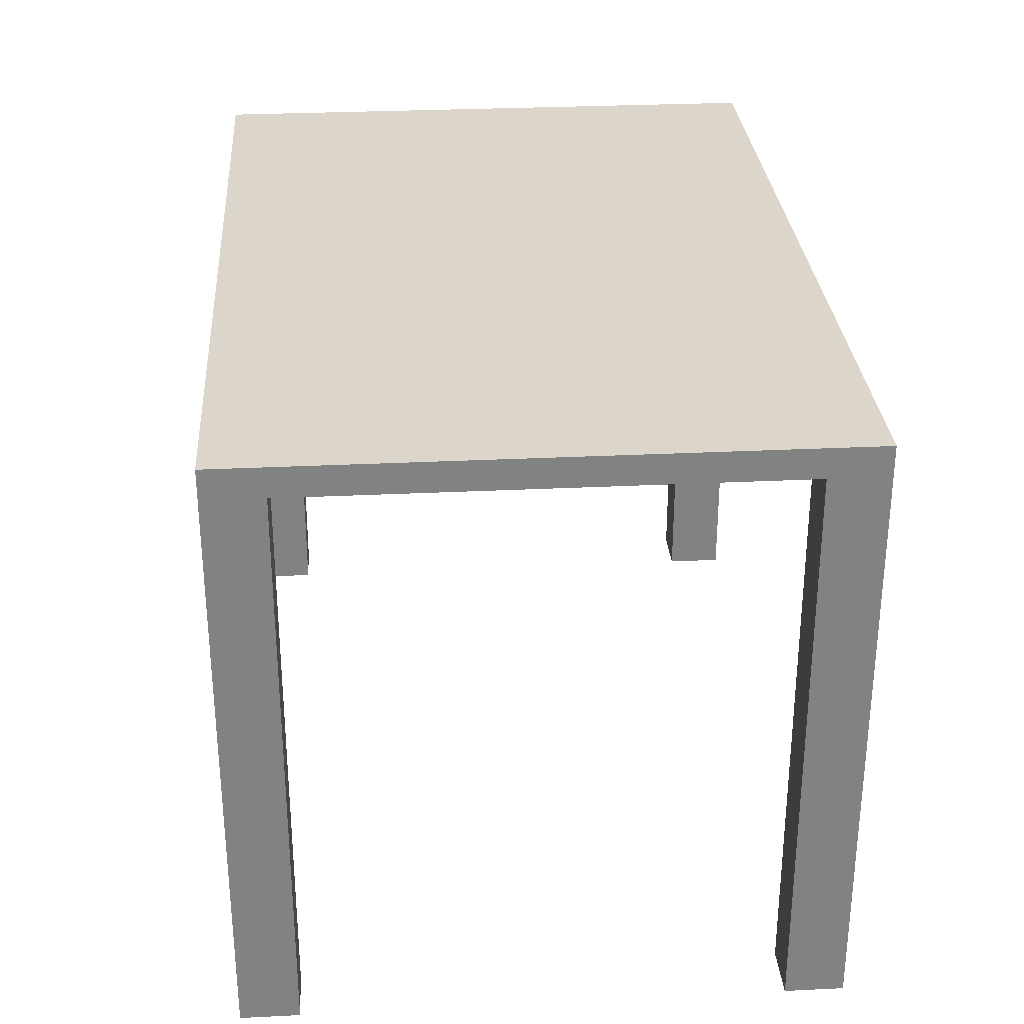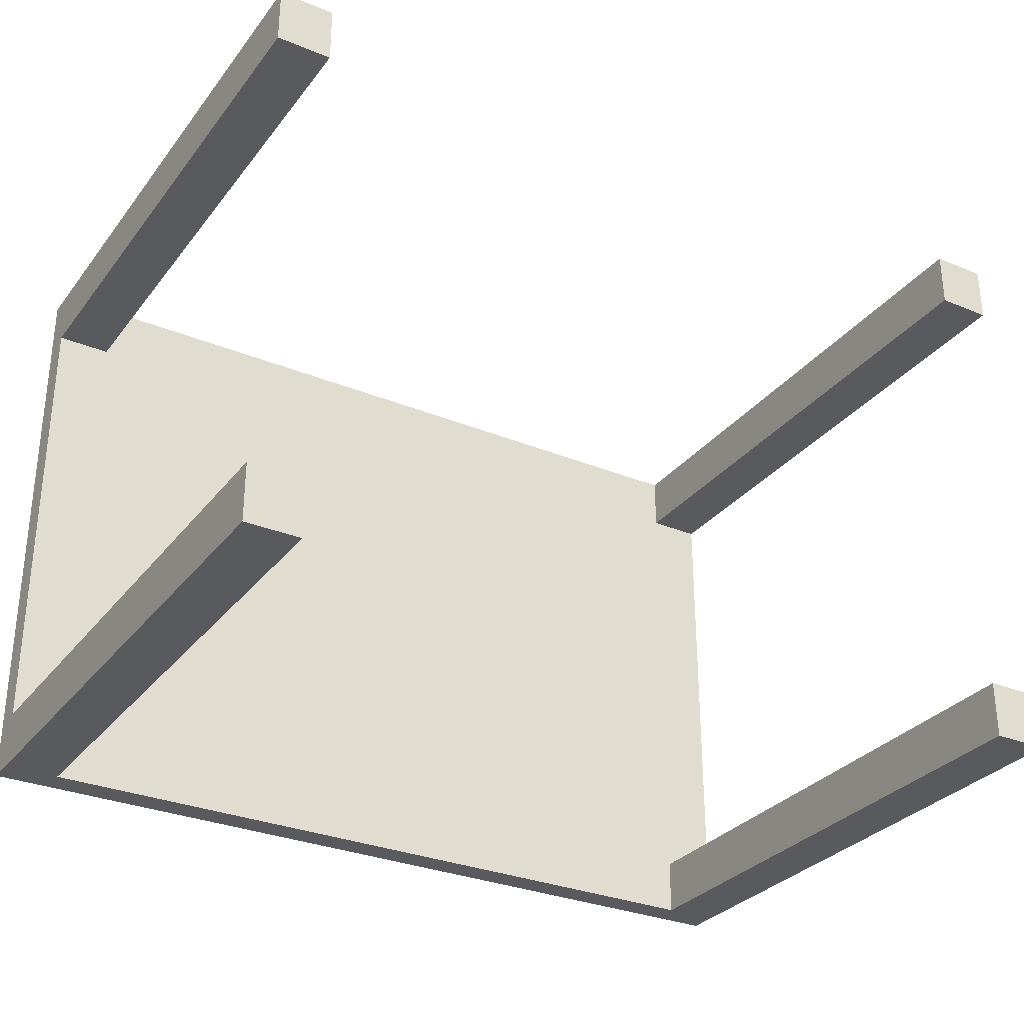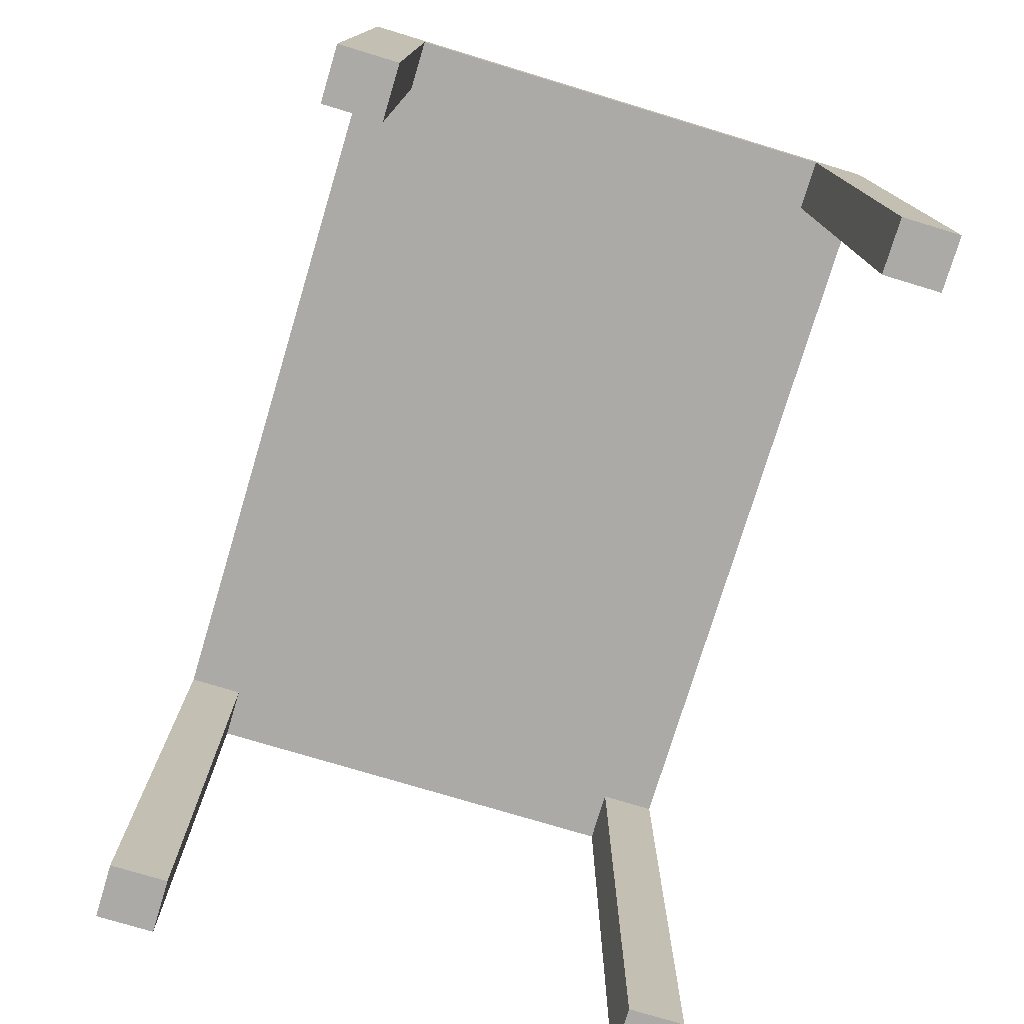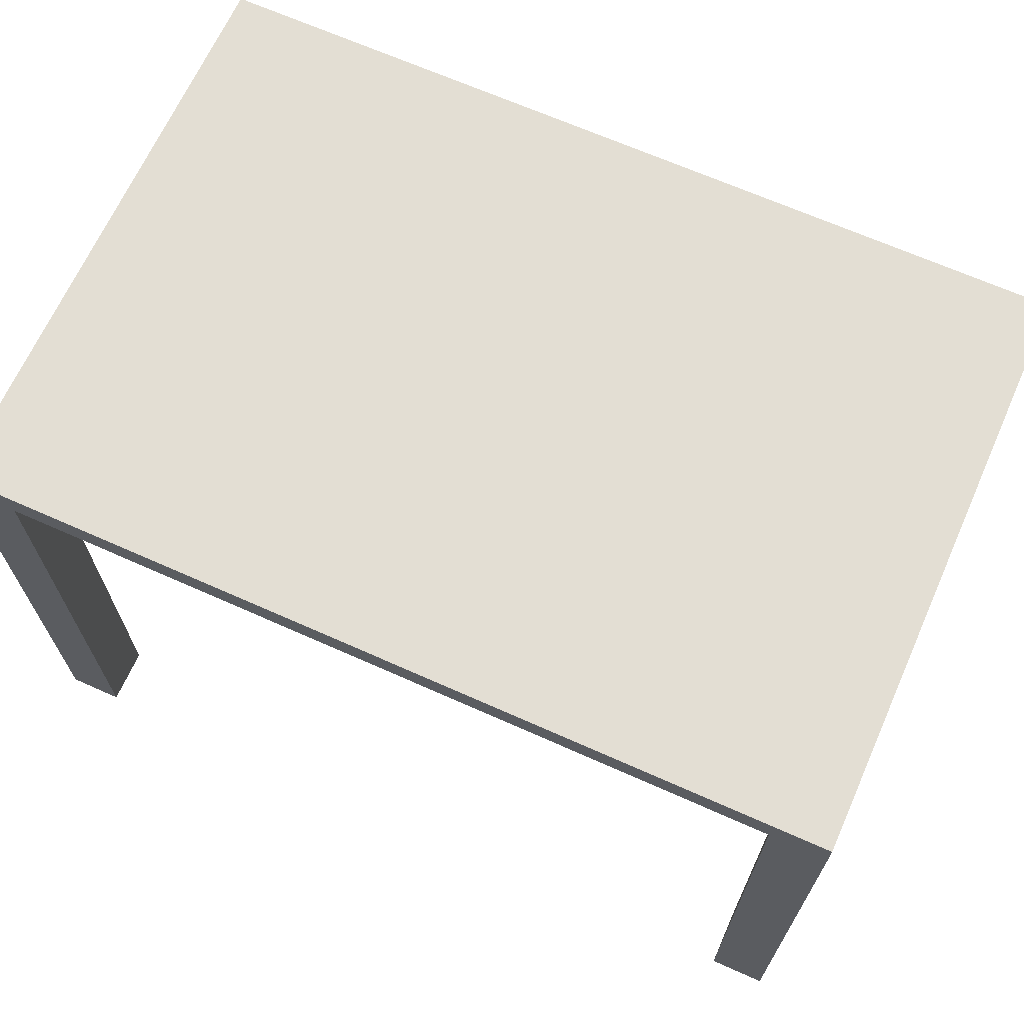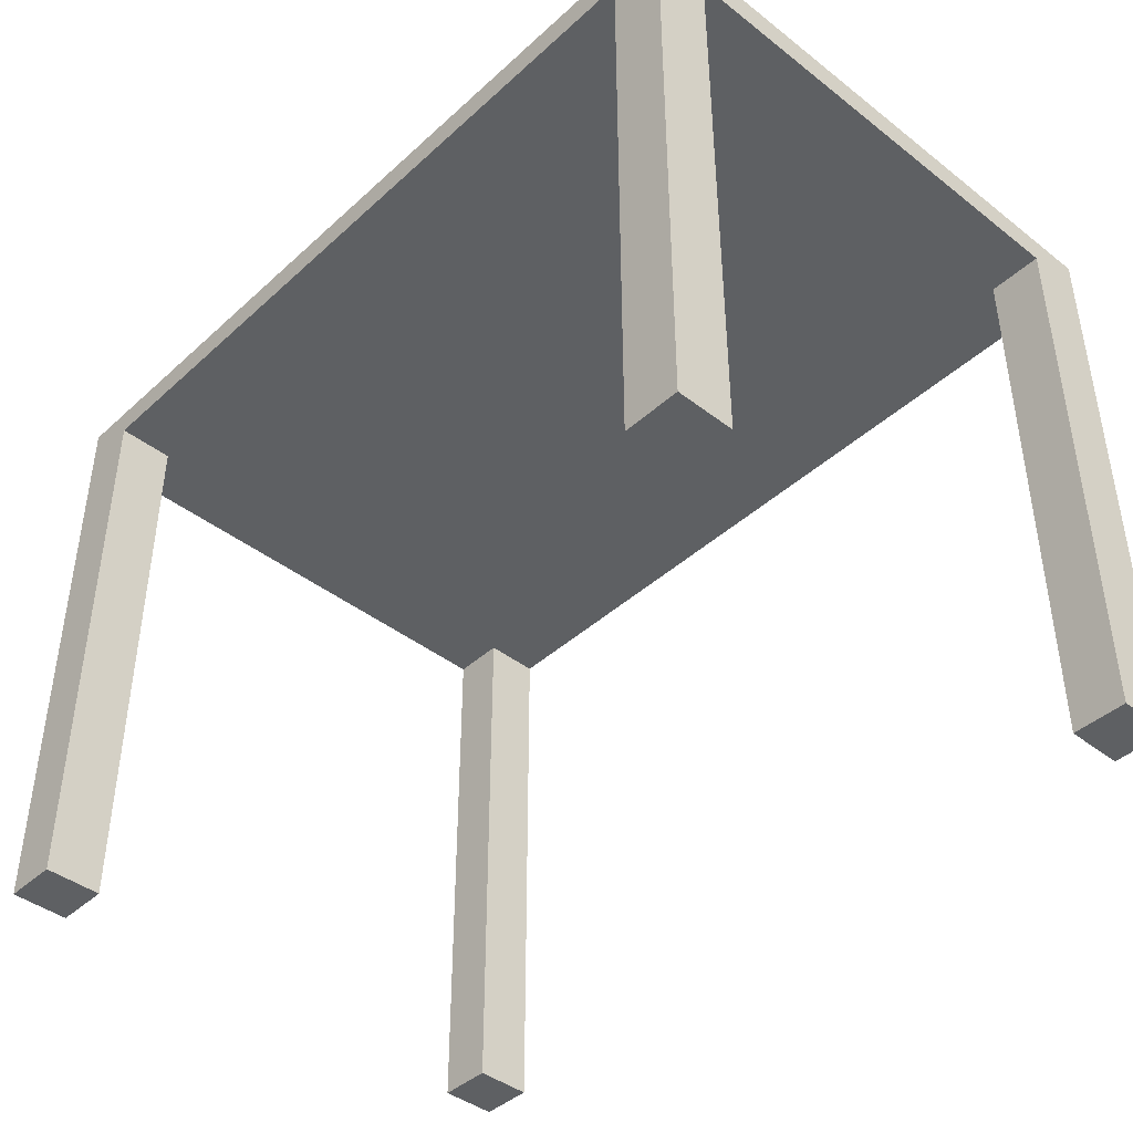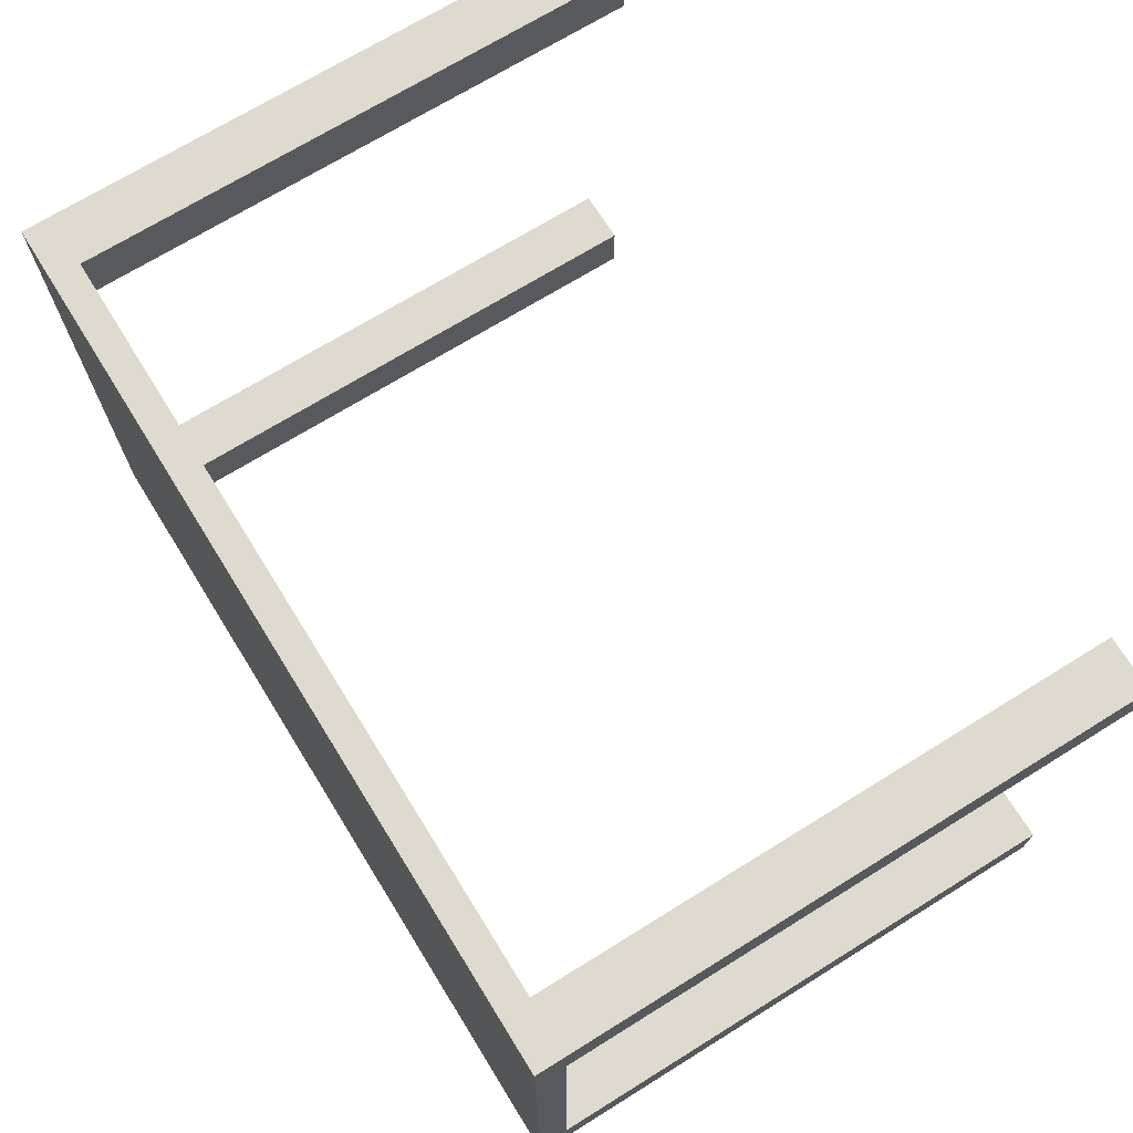
<metadata>
{"format":"obj","ext":"obj","renderer":"f3d","projection":"perspective","resolution":1024,"background":"white","views":[{"elev":29.7,"azim":-94.1,"up":"+Y"},{"elev":-30.6,"azim":-30.8,"up":"+Z"},{"elev":-76.0,"azim":-106.8,"up":"+Y"},{"elev":67.3,"azim":24.1,"up":"+Y"},{"elev":-42.3,"azim":47.2,"up":"+Y"},{"elev":70.6,"azim":-121.8,"up":"+Z"}]}
</metadata>
<code>
o Table
g Table
v -1.393 0.978 0
v -1.487 0.978 0
v -1.487 1.028 0
v -1.393 1.028 0
v -1.487 0.978 -1
v -1.393 0.978 -1
v -1.393 1.028 -1
v -1.487 1.028 -1
v 0 0.978 0
v -0.09501 0.978 0
v -0.09501 1.028 0
v 0 1.028 0
v 0 0.978 -1
v 0 1.028 -1
v -0.09501 1.028 -1
v -0.09501 0.978 -1
v -1.487 0.978 -0.902
v -1.487 1.028 -0.902
v 0 0.978 -0.902
v 0 1.028 -0.902
v -1.393 1.028 -0.902
v -1.393 0.005048 -0.902
v -1.393 0.005048 -1
v -1.487 0.005048 -1
v -1.487 0.005048 -0.902
v -0.09501 1.028 -0.902
v -1.393 0.978 -0.902
v -0.09501 0.978 -0.902
v -0.09501 0.005048 -1
v -0.09501 0.005048 -0.902
v 0 0.005048 -0.902
v 0 0.005048 -1
v -1.487 0.978 -0.09793
v -1.487 1.028 -0.09793
v 0 1.028 -0.09793
v 0 0.978 -0.09793
v -1.393 1.028 -0.09793
v -1.393 0.978 -0.09793
v -1.487 0.005048 -0.09793
v -1.487 0.005048 0
v -1.393 0.005048 0
v -1.393 0.005048 -0.09793
v -0.09501 1.028 -0.09793
v -0.09501 0.978 -0.09793
v -0.09501 0.005048 -0.09793
v -0.09501 0.005048 0
v 0 0.005048 0
v 0 0.005048 -0.09793
f 4 3 2 1
f 5 8 7 6
f 12 11 10 9
f 11 4 1 10
f 16 15 14 13
f 6 7 15 16
f 18 8 5 17
f 13 14 20 19
f 18 21 7 8
f 23 22 25 24
f 21 26 15 7
f 26 20 14 15
f 16 28 27 6
f 32 31 30 29
f 3 34 33 2
f 34 18 17 33
f 36 35 12 9
f 19 20 35 36
f 34 37 21 18
f 3 4 37 34
f 27 38 33 17
f 42 41 40 39
f 37 43 26 21
f 4 11 43 37
f 43 35 20 26
f 11 12 35 43
f 27 28 44 38
f 38 44 10 1
f 19 36 44 28
f 48 47 46 45
f 24 25 17 5
f 25 22 27 17
f 22 23 6 27
f 23 24 5 6
f 39 40 2 33
f 40 41 1 2
f 41 42 38 1
f 42 39 33 38
f 45 46 10 44
f 46 47 9 10
f 47 48 36 9
f 48 45 44 36
f 29 30 28 16
f 30 31 19 28
f 31 32 13 19
f 32 29 16 13

</code>
